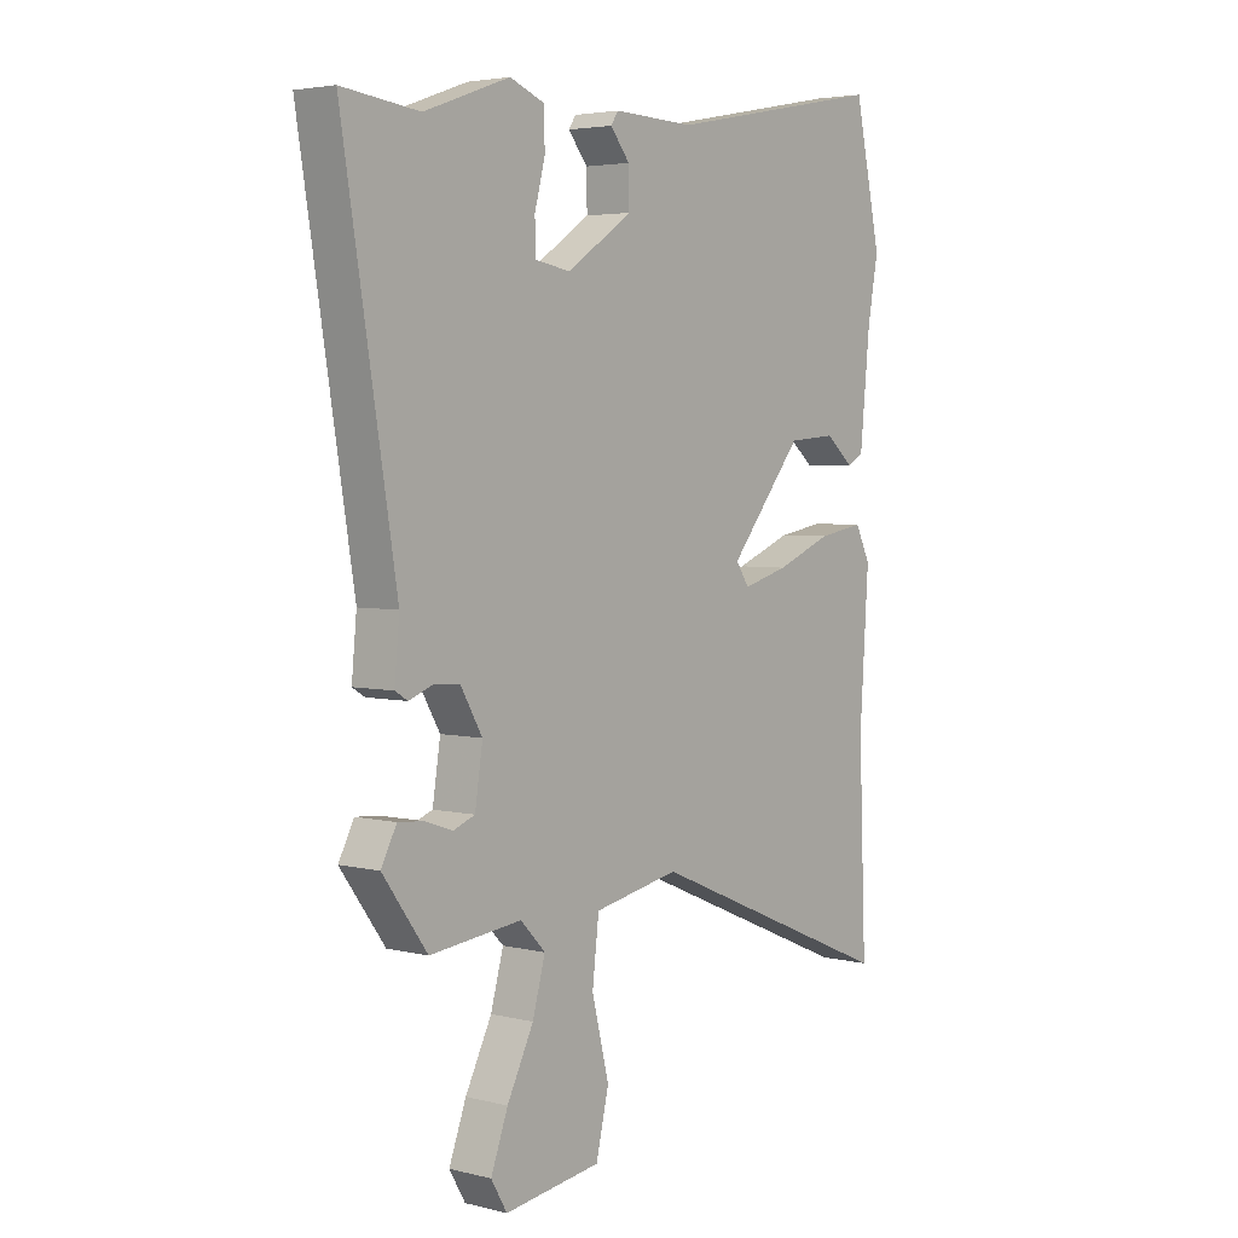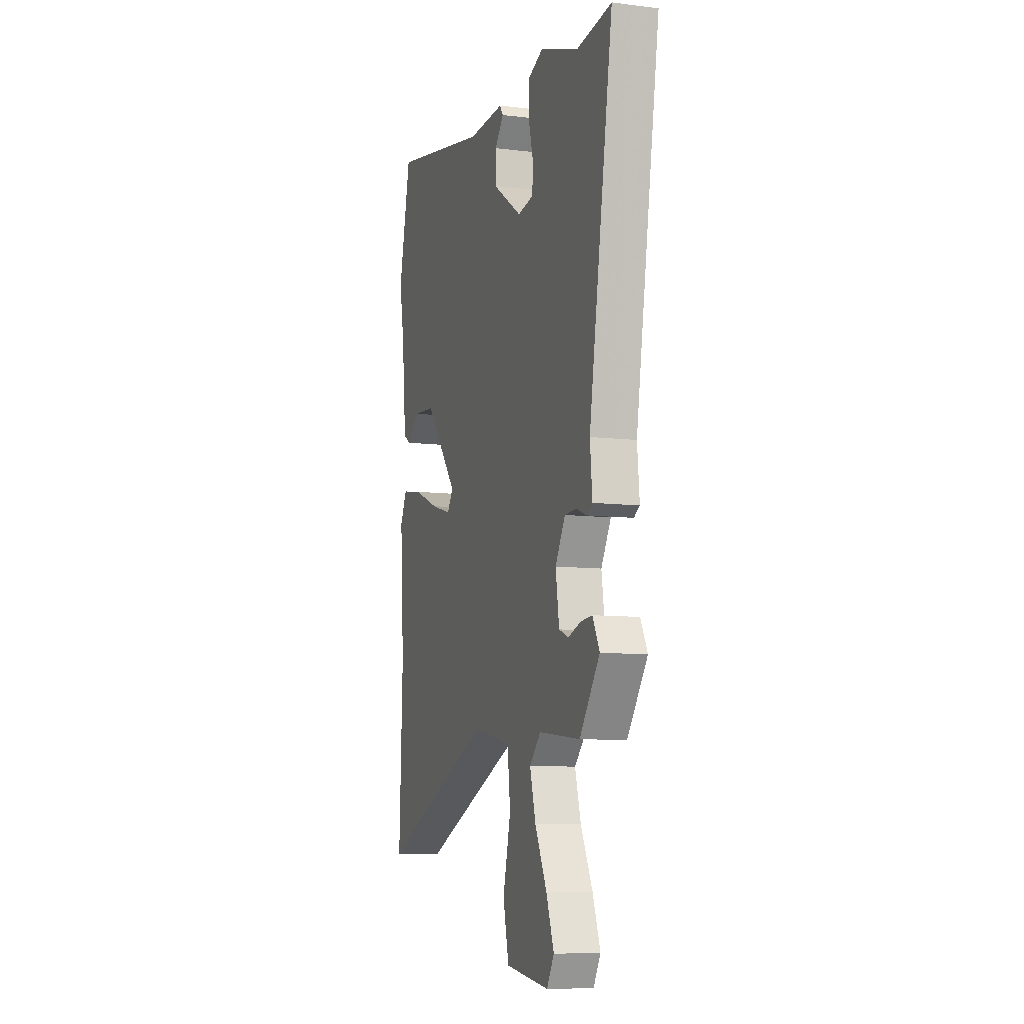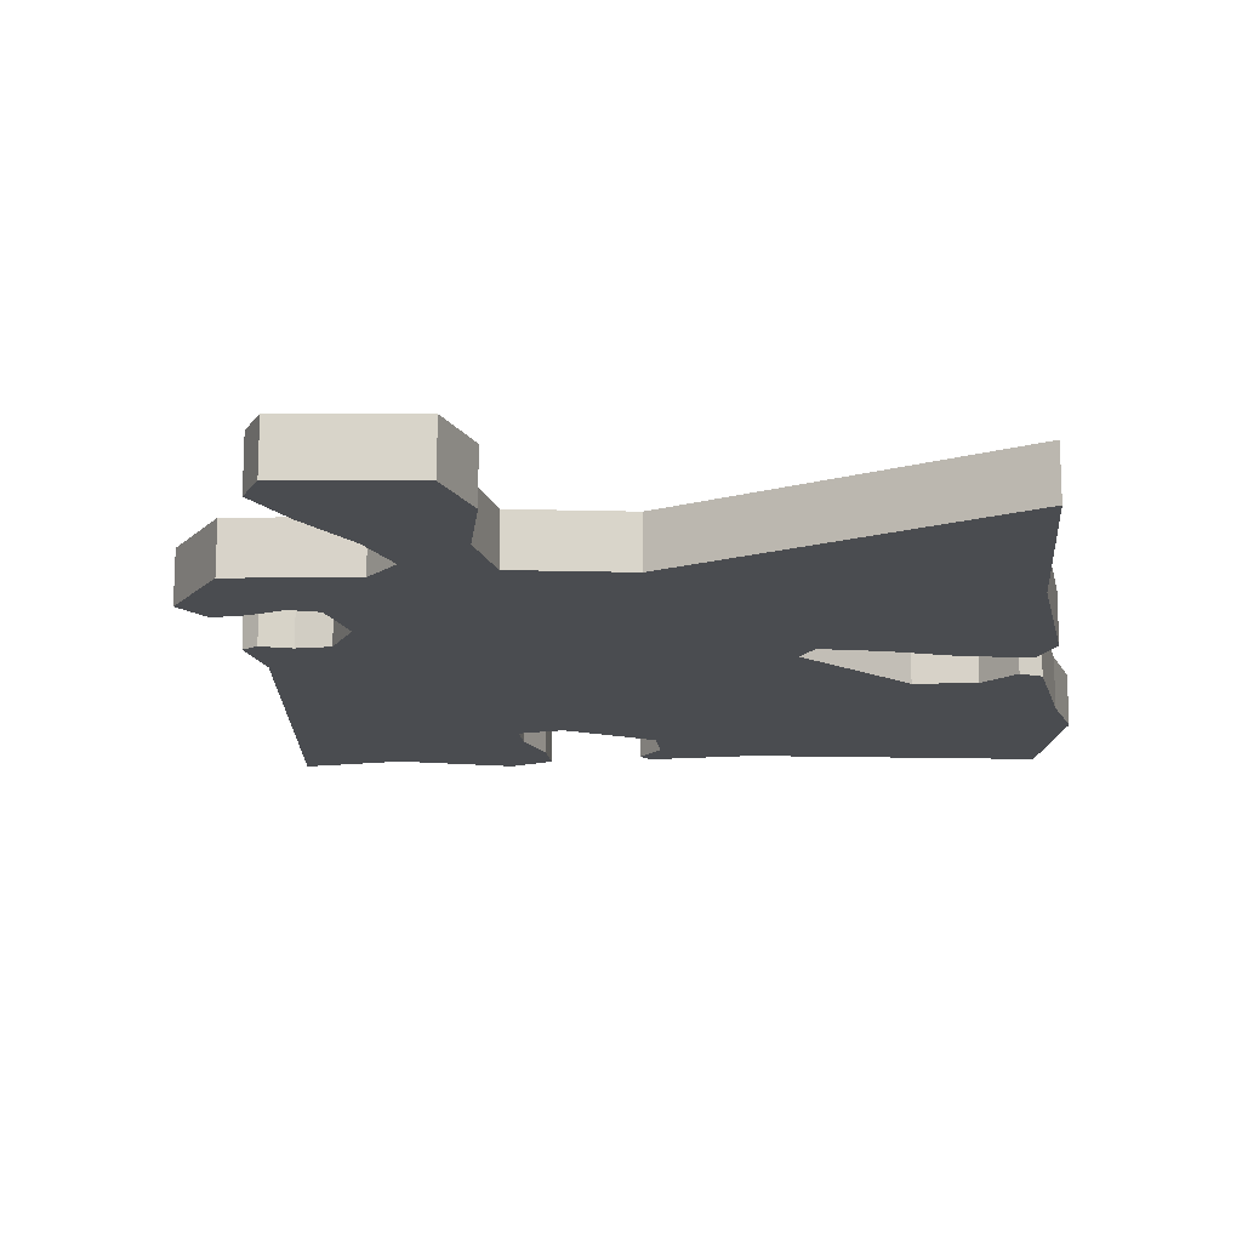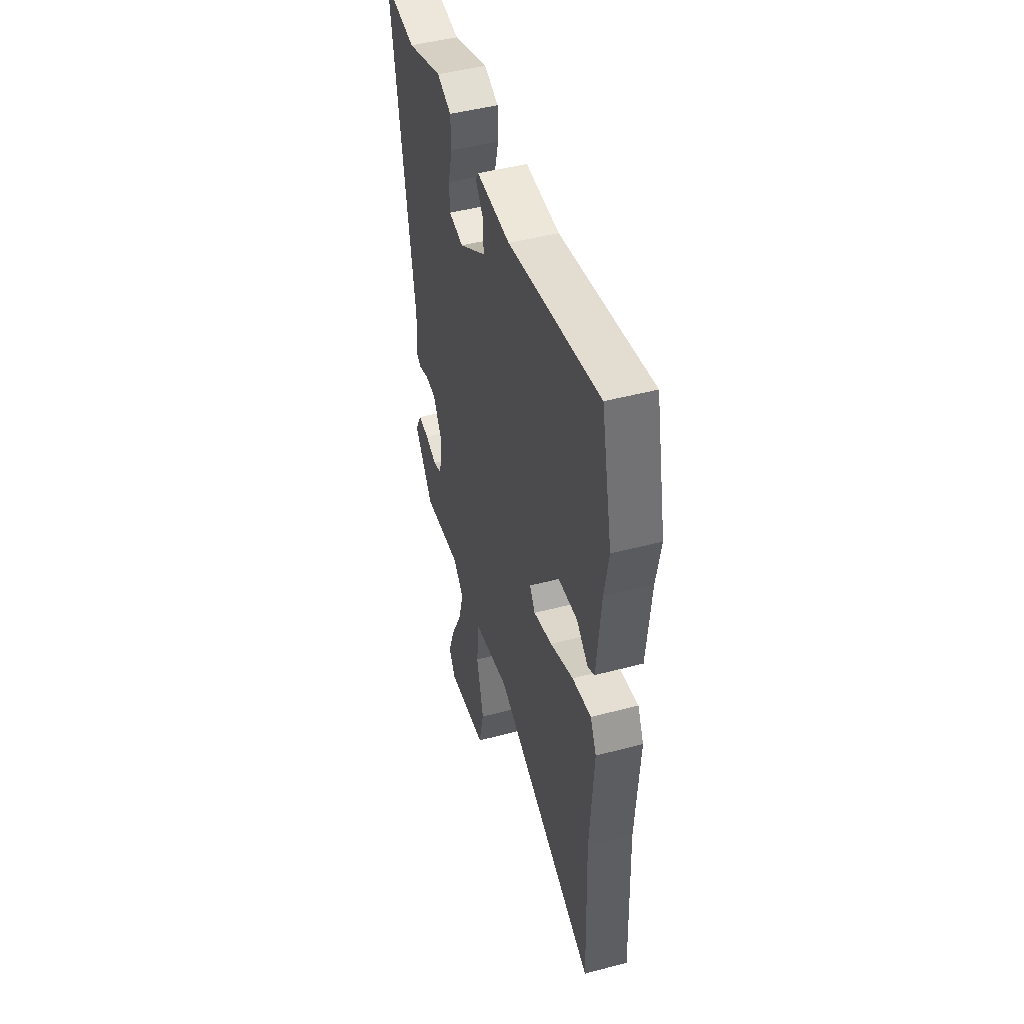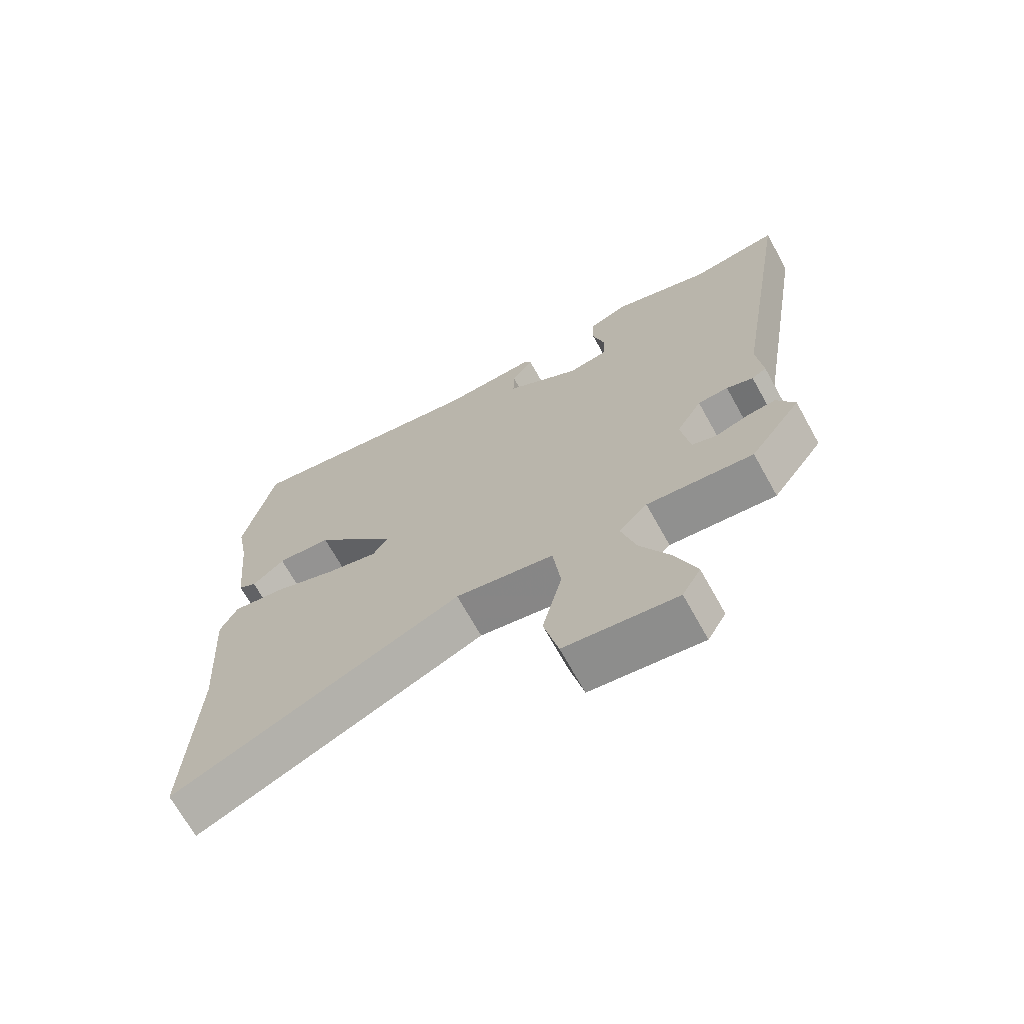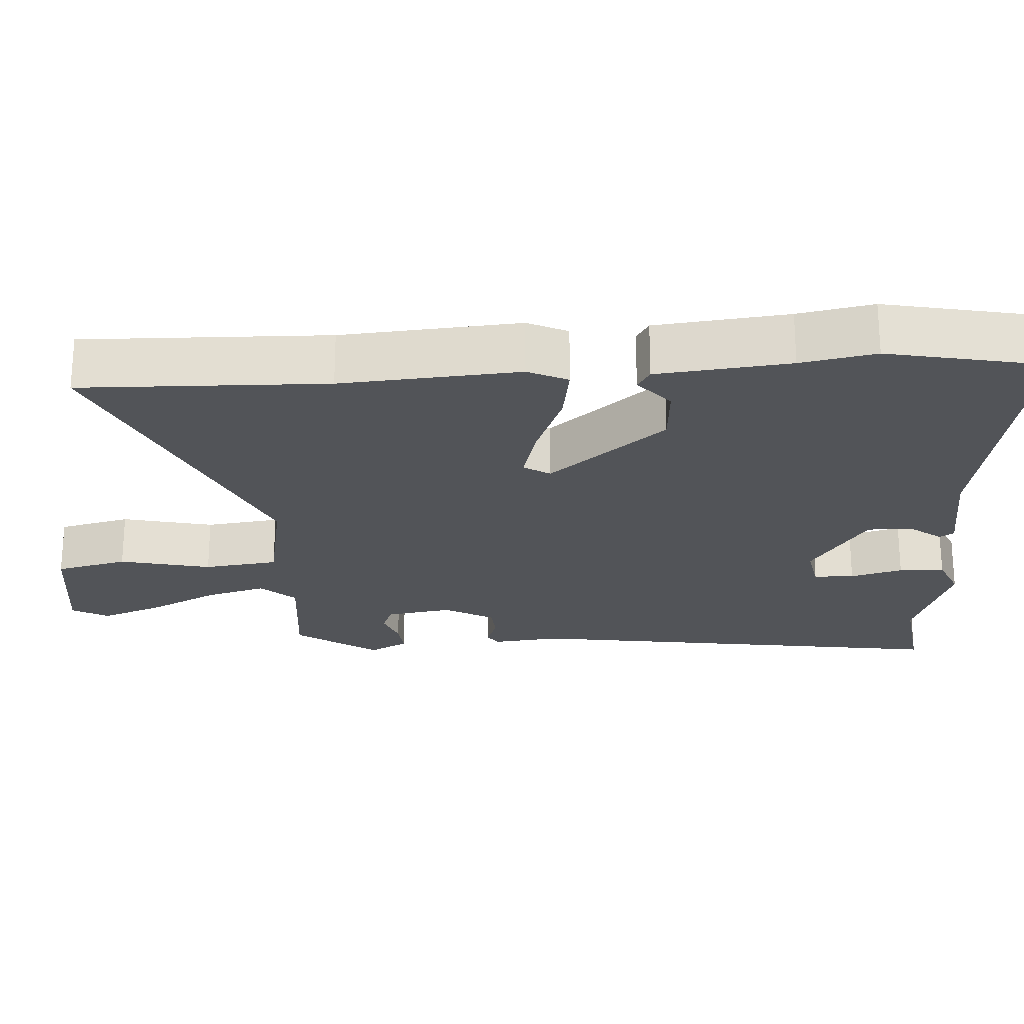
<metadata>
{"format":"obj","ext":"obj","renderer":"f3d","projection":"perspective","resolution":1024,"background":"white","views":[{"elev":3.9,"azim":129.1,"up":"+Z"},{"elev":-9.0,"azim":71.7,"up":"+Z"},{"elev":-14.7,"azim":-172.2,"up":"+Y"},{"elev":47.3,"azim":-106.6,"up":"+Z"},{"elev":-69.6,"azim":29.1,"up":"+Z"},{"elev":-23.3,"azim":-85.8,"up":"+Y"}]}
</metadata>
<code>
v -0.527 0.07 0.378
v -0.479 0.07 0.599
v -0.082 0.07 0.521
v 0.065 0.07 0.526
v 0.078 0.07 0.506
v 0.043 0.07 0.462
v 0.042 0.07 0.399
v 0.16 0.07 0.319
v 0.224 0.07 0.33
v 0.226 0.07 0.386
v 0.207 0.07 0.459
v 0.209 0.07 0.522
v 0.271 0.07 0.547
v 0.426 0.07 0.491
v 0.566 0.07 0.508
v 0.469 0.07 -0.088
v 0.478 0.07 -0.182
v 0.455 0.07 -0.196
v 0.413 0.07 -0.18
v 0.365 0.07 -0.182
v 0.325 0.07 -0.251
v 0.339 0.07 -0.343
v 0.378 0.07 -0.358
v 0.428 0.07 -0.341
v 0.475 0.07 -0.337
v 0.503 0.07 -0.391
v 0.422 0.07 -0.503
v 0.255 0.07 -0.484
v 0.21 0.07 -0.531
v 0.233 0.07 -0.615
v 0.281 0.07 -0.712
v 0.312 0.07 -0.797
v 0.283 0.07 -0.847
v 0.108 0.07 -0.822
v 0.085 0.07 -0.722
v 0.116 0.07 -0.596
v 0.104 0.07 -0.493
v -0.051 0.07 -0.462
v -0.506 0.07 -0.655
v -0.493 0.07 -0.315
v -0.509 0.07 -0.068
v -0.482 0.07 -0.013
v -0.399 0.07 -0.027
v -0.298 0.07 -0.068
v -0.216 0.07 -0.091
v -0.192 0.07 -0.055
v -0.324 0.07 0.108
v -0.41 0.07 0.115
v -0.461 0.07 0.072
v -0.49 0.07 0.09
v -0.508 0.07 0.274
v -0.527 0 0.378
v -0.479 0 0.599
v -0.082 0 0.521
v 0.065 0 0.526
v 0.078 0 0.506
v 0.043 0 0.462
v 0.042 0 0.399
v 0.16 0 0.319
v 0.224 0 0.33
v 0.226 0 0.386
v 0.207 0 0.459
v 0.209 0 0.522
v 0.271 0 0.547
v 0.426 0 0.491
v 0.566 0 0.508
v 0.469 0 -0.088
v 0.478 0 -0.182
v 0.455 0 -0.196
v 0.413 0 -0.18
v 0.365 0 -0.182
v 0.325 0 -0.251
v 0.339 0 -0.343
v 0.378 0 -0.358
v 0.428 0 -0.341
v 0.475 0 -0.337
v 0.503 0 -0.391
v 0.422 0 -0.503
v 0.255 0 -0.484
v 0.21 0 -0.531
v 0.233 0 -0.615
v 0.281 0 -0.712
v 0.312 0 -0.797
v 0.283 0 -0.847
v 0.108 0 -0.822
v 0.085 0 -0.722
v 0.116 0 -0.596
v 0.104 0 -0.493
v -0.051 0 -0.462
v -0.506 0 -0.655
v -0.493 0 -0.315
v -0.509 0 -0.068
v -0.482 0 -0.013
v -0.399 0 -0.027
v -0.298 0 -0.068
v -0.216 0 -0.091
v -0.192 0 -0.055
v -0.324 0 0.108
v -0.41 0 0.115
v -0.461 0 0.072
v -0.49 0 0.09
v -0.508 0 0.274
f 48 49 50 51
f 1 2 3
f 51 1 3
f 48 51 3
f 47 48 3
f 46 47 3 4
f 42 43 44
f 41 42 44
f 40 41 44
f 40 44 45
f 39 40 45
f 38 39 45
f 37 38 45 46
f 34 35 36
f 33 34 36
f 32 33 36
f 31 32 36
f 30 31 36
f 29 30 36 37
f 28 29 37 46
f 26 27 28
f 25 26 28
f 24 25 28
f 23 24 28
f 22 23 28
f 21 22 28 46
f 16 17 18 19
f 16 19 20
f 15 16 20
f 14 15 20
f 12 13 14
f 11 12 14
f 10 11 14
f 14 20 21
f 10 14 21
f 9 10 21
f 4 5 6
f 46 4 6
f 46 6 7
f 8 9 21 46
f 7 8 46
f 102 101 100 99
f 54 53 52
f 54 52 102
f 54 102 99
f 54 99 98
f 55 54 98 97
f 95 94 93
f 95 93 92
f 95 92 91
f 96 95 91
f 96 91 90
f 96 90 89
f 97 96 89 88
f 87 86 85
f 87 85 84
f 87 84 83
f 87 83 82
f 87 82 81
f 88 87 81 80
f 97 88 80 79
f 79 78 77
f 79 77 76
f 79 76 75
f 79 75 74
f 79 74 73
f 97 79 73 72
f 70 69 68 67
f 71 70 67
f 71 67 66
f 71 66 65
f 65 64 63
f 65 63 62
f 65 62 61
f 72 71 65
f 72 65 61
f 72 61 60
f 57 56 55
f 57 55 97
f 58 57 97
f 97 72 60 59
f 97 59 58
f 1 52 53 2
f 2 53 54 3
f 3 54 55 4
f 4 55 56 5
f 5 56 57 6
f 6 57 58 7
f 7 58 59 8
f 8 59 60 9
f 9 60 61 10
f 10 61 62 11
f 11 62 63 12
f 12 63 64 13
f 13 64 65 14
f 14 65 66 15
f 15 66 67 16
f 16 67 68 17
f 17 68 69 18
f 18 69 70 19
f 19 70 71 20
f 20 71 72 21
f 21 72 73 22
f 22 73 74 23
f 23 74 75 24
f 24 75 76 25
f 25 76 77 26
f 26 77 78 27
f 27 78 79 28
f 28 79 80 29
f 29 80 81 30
f 30 81 82 31
f 31 82 83 32
f 32 83 84 33
f 33 84 85 34
f 34 85 86 35
f 35 86 87 36
f 36 87 88 37
f 37 88 89 38
f 38 89 90 39
f 39 90 91 40
f 40 91 92 41
f 41 92 93 42
f 42 93 94 43
f 43 94 95 44
f 44 95 96 45
f 45 96 97 46
f 46 97 98 47
f 47 98 99 48
f 48 99 100 49
f 49 100 101 50
f 50 101 102 51
f 51 102 52 1

</code>
